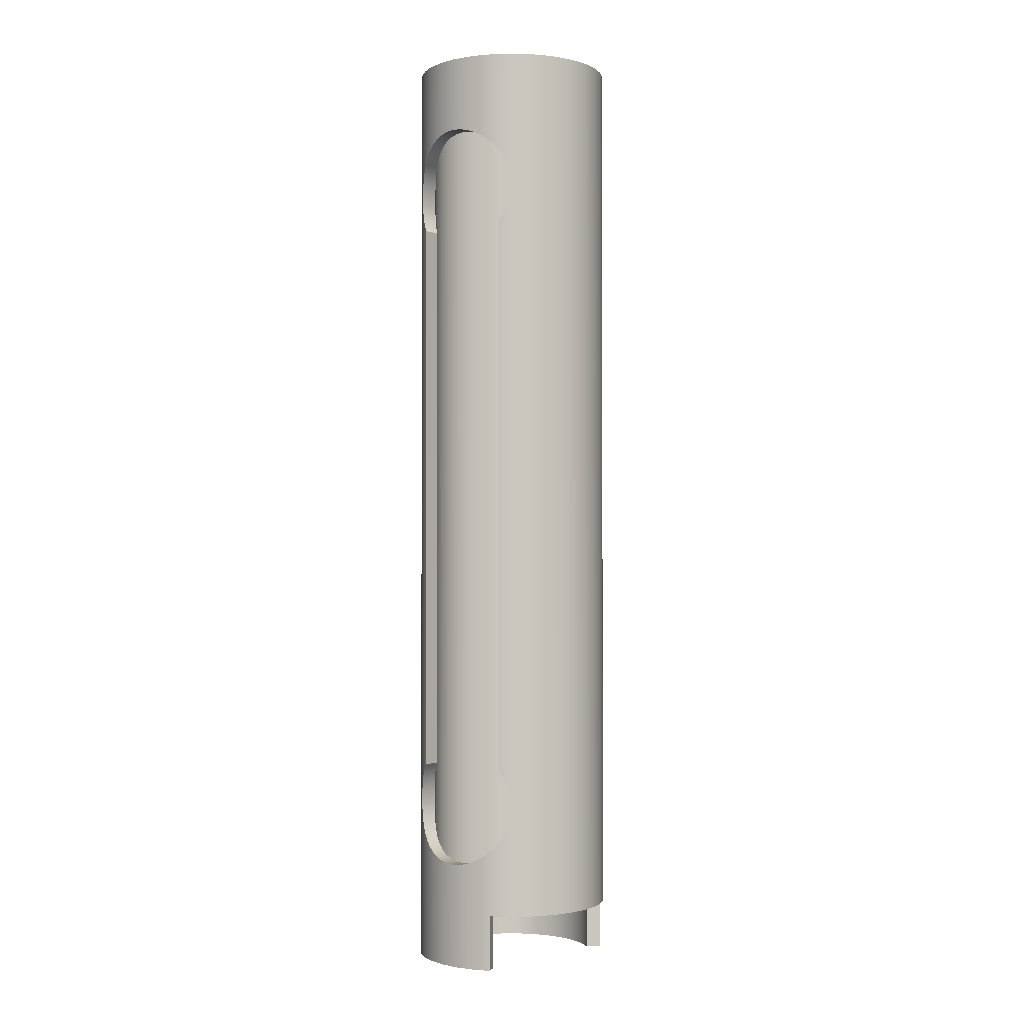
<metadata>
{"format":"obj","ext":"obj","renderer":"f3d","projection":"perspective","resolution":1024,"background":"white","views":[{"elev":-1.4,"azim":128.6,"up":"+Z"}]}
</metadata>
<code>
v -0.2609 0.2141 0
v -0.3073 0.2521 0
v -0.3073 0.2521 0.225
v -0.2609 0.2141 0.225
v 0.3595 0.1697 0
v 0.3052 0.1441 0
v 0.3052 0.1441 0.225
v 0.3595 0.1697 0.225
v 0.3595 0.1697 0.225
v 0.3052 0.1441 0.225
v 0.2702 0.2022 0.225
v 0.2243 0.2522 0.225
v 0.1694 0.2919 0.225
v 0.1076 0.3199 0.225
v 0.04142 0.3349 0.225
v -0.0264 0.3365 0.225
v -0.09315 0.3244 0.225
v -0.1561 0.2992 0.225
v -0.2128 0.2619 0.225
v -0.2609 0.2141 0.225
v -0.3073 0.2521 0.225
v -0.2563 0.3039 0.225
v -0.1967 0.3454 0.225
v -0.1305 0.3755 0.225
v -0.06 0.3929 0.225
v 0.01253 0.3973 0.225
v 0.08464 0.3884 0.225
v 0.1539 0.3665 0.225
v 0.2181 0.3324 0.225
v 0.2749 0.2871 0.225
v 0.3226 0.2323 0.225
v 0.3052 0.1441 0
v 0.3595 0.1697 0
v 0.3854 0.09717 0
v 0.3969 0.02101 0
v 0.3935 -0.05594 0
v 0.3754 -0.1308 0
v 0.3431 -0.2007 0
v 0.2979 -0.2631 0
v 0.2416 -0.3157 0
v 0.1762 -0.3563 0
v 0.1042 -0.3836 0
v 0.02821 -0.3965 0
v -0.04879 -0.3945 0
v -0.124 -0.3777 0
v -0.1945 -0.3467 0
v -0.2577 -0.3027 0
v -0.3112 -0.2473 0
v -0.3531 -0.1826 0
v -0.3817 -0.1111 0
v -0.3959 -0.0354 0
v -0.3953 0.04162 0
v -0.3799 0.1171 0
v -0.3502 0.1881 0
v -0.3073 0.2521 0
v -0.2609 0.2141 0
v -0.3003 0.1539 0
v -0.3261 0.08682 0
v -0.3371 0.01575 0
v -0.3328 -0.05604 0
v -0.3134 -0.1253 0
v -0.2797 -0.1888 0
v -0.2334 -0.2438 0
v -0.1764 -0.2877 0
v -0.1114 -0.3186 0
v -0.04142 -0.3349 0
v 0.03048 -0.3361 0
v 0.101 -0.322 0
v 0.1669 -0.2933 0
v 0.2253 -0.2513 0
v 0.2734 -0.1979 0
v 0.3091 -0.1354 0
v 0.3308 -0.06686 0
v 0.3375 0.004748 0
v 0.3288 0.07614 0
v 0.3595 0.1697 0
v 0.3595 0.1697 0.225
v 0.3226 0.2323 0.225
v 0.2749 0.2871 0.225
v 0.2181 0.3324 0.225
v 0.1539 0.3665 0.225
v 0.08464 0.3884 0.225
v 0.01253 0.3973 0.225
v -0.06 0.3929 0.225
v -0.1305 0.3755 0.225
v -0.1967 0.3454 0.225
v -0.2563 0.3039 0.225
v -0.3073 0.2521 0.225
v -0.3073 0.2521 0
v -0.3502 0.1881 0
v -0.3799 0.1171 0
v -0.3953 0.04162 0
v -0.3959 -0.0354 0
v -0.3817 -0.1111 0
v -0.3531 -0.1826 0
v -0.3112 -0.2473 0
v -0.2577 -0.3027 0
v -0.1945 -0.3467 0
v -0.124 -0.3777 0
v -0.04879 -0.3945 0
v 0.02821 -0.3965 0
v 0.1042 -0.3836 0
v 0.1762 -0.3563 0
v 0.2416 -0.3157 0
v 0.2979 -0.2631 0
v 0.3431 -0.2007 0
v 0.3754 -0.1308 0
v 0.3935 -0.05594 0
v 0.3969 0.02101 0
v 0.3854 0.09717 0
v -0.3975 -4.868e-17 3.825
v -0.3899 0.07755 3.825
v -0.3672 0.1521 3.825
v -0.3305 0.2208 3.825
v -0.2811 0.2811 3.825
v -0.2208 0.3305 3.825
v -0.1521 0.3672 3.825
v -0.07755 0.3899 3.825
v 2.434e-17 0.3975 3.825
v 0.07755 0.3899 3.825
v 0.1521 0.3672 3.825
v 0.2208 0.3305 3.825
v 0.2811 0.2811 3.825
v 0.3305 0.2208 3.825
v 0.3672 0.1521 3.825
v 0.3899 0.07755 3.825
v 0.3975 0 3.825
v 0.3899 -0.07755 3.825
v 0.3672 -0.1521 3.825
v 0.3305 -0.2208 3.825
v 0.2811 -0.2811 3.825
v 0.2208 -0.3305 3.825
v 0.1521 -0.3672 3.825
v 0.07755 -0.3899 3.825
v 2.434e-17 -0.3975 3.825
v -0.07755 -0.3899 3.825
v -0.1521 -0.3672 3.825
v -0.2208 -0.3305 3.825
v -0.2811 -0.2811 3.825
v -0.3305 -0.2208 3.825
v -0.3672 -0.1521 3.825
v -0.3899 -0.07755 3.825
v 0.3435 0.2 3.125
v 0.3435 0.2 0.825
v 0.332 0.2186 0.7964
v 0.3219 0.2333 0.7649
v 0.3142 0.2435 0.7314
v 0.3099 0.249 0.6969
v 0.3093 0.2497 0.6624
v 0.3127 0.2454 0.6278
v 0.3195 0.2365 0.5939
v 0.3291 0.2229 0.5619
v 0.3403 0.2053 0.5324
v 0.3521 0.1845 0.5063
v 0.3635 0.1607 0.4836
v 0.3745 0.1332 0.4635
v 0.3841 0.1025 0.447
v 0.3914 0.06928 0.4348
v 0.3959 0.03469 0.4275
v 0.3975 1.156e-17 0.425
v 0.3959 -0.03469 0.4275
v 0.3914 -0.06928 0.4348
v 0.3841 -0.1025 0.447
v 0.3745 -0.1332 0.4635
v 0.3635 -0.1607 0.4836
v 0.3521 -0.1845 0.5063
v 0.3403 -0.2053 0.5324
v 0.3291 -0.2229 0.5619
v 0.3195 -0.2365 0.5939
v 0.3127 -0.2454 0.6278
v 0.3093 -0.2497 0.6624
v 0.3099 -0.249 0.6969
v 0.3142 -0.2435 0.7314
v 0.3219 -0.2333 0.7649
v 0.332 -0.2186 0.7964
v 0.3435 -0.2 0.825
v 0.3435 -0.2 3.125
v 0.332 -0.2186 3.154
v 0.3219 -0.2333 3.185
v 0.3142 -0.2435 3.219
v 0.3099 -0.249 3.253
v 0.3093 -0.2497 3.288
v 0.3127 -0.2454 3.322
v 0.3195 -0.2365 3.356
v 0.3291 -0.2229 3.388
v 0.3403 -0.2053 3.418
v 0.3521 -0.1845 3.444
v 0.3635 -0.1607 3.466
v 0.3745 -0.1332 3.486
v 0.3841 -0.1025 3.503
v 0.3914 -0.06928 3.515
v 0.3959 -0.03469 3.523
v 0.3975 -7.98e-17 3.525
v 0.3959 0.03469 3.523
v 0.3914 0.06928 3.515
v 0.3841 0.1025 3.503
v 0.3745 0.1332 3.486
v 0.3635 0.1607 3.466
v 0.3521 0.1845 3.444
v 0.3403 0.2053 3.418
v 0.3291 0.2229 3.388
v 0.3195 0.2365 3.356
v 0.3127 0.2454 3.322
v 0.3093 0.2497 3.288
v 0.3099 0.249 3.253
v 0.3142 0.2435 3.219
v 0.3219 0.2333 3.185
v 0.332 0.2186 3.154
v -0.3953 0.04162 0
v -0.3975 -4.868e-17 3.825
v 0.2719 -0.2 0.825
v 0.2719 -0.2 3.125
v 0.3435 -0.2 3.125
v 0.3435 -0.2 0.825
v 0.2719 0.2 0.825
v 0.2573 0.2184 0.7967
v 0.2442 0.233 0.7656
v 0.2339 0.2433 0.7324
v 0.2279 0.249 0.6978
v 0.2271 0.2497 0.6627
v 0.2316 0.2455 0.6279
v 0.2407 0.2366 0.5941
v 0.2532 0.2232 0.5623
v 0.2674 0.2058 0.5332
v 0.2821 0.1853 0.5072
v 0.2961 0.1619 0.4845
v 0.3095 0.1345 0.4644
v 0.3211 0.1038 0.4476
v 0.33 0.07036 0.4352
v 0.3356 0.03533 0.4276
v 0.3375 -1.376e-16 0.425
v 0.3356 -0.03533 0.4276
v 0.33 -0.07036 0.4352
v 0.3211 -0.1038 0.4476
v 0.3095 -0.1345 0.4644
v 0.2961 -0.1619 0.4845
v 0.2821 -0.1853 0.5072
v 0.2674 -0.2058 0.5332
v 0.2532 -0.2232 0.5623
v 0.2407 -0.2366 0.5941
v 0.2316 -0.2455 0.6279
v 0.2271 -0.2497 0.6627
v 0.2279 -0.249 0.6978
v 0.2339 -0.2433 0.7324
v 0.2442 -0.233 0.7656
v 0.2573 -0.2184 0.7967
v 0.2719 -0.2 0.825
v 0.3435 -0.2 0.825
v 0.332 -0.2186 0.7964
v 0.3219 -0.2333 0.7649
v 0.3142 -0.2435 0.7314
v 0.3099 -0.249 0.6969
v 0.3093 -0.2497 0.6624
v 0.3127 -0.2454 0.6278
v 0.3195 -0.2365 0.5939
v 0.3291 -0.2229 0.5619
v 0.3403 -0.2053 0.5324
v 0.3521 -0.1845 0.5063
v 0.3635 -0.1607 0.4836
v 0.3745 -0.1332 0.4635
v 0.3841 -0.1025 0.447
v 0.3914 -0.06928 0.4348
v 0.3959 -0.03469 0.4275
v 0.3975 1.156e-17 0.425
v 0.3959 0.03469 0.4275
v 0.3914 0.06928 0.4348
v 0.3841 0.1025 0.447
v 0.3745 0.1332 0.4635
v 0.3635 0.1607 0.4836
v 0.3521 0.1845 0.5063
v 0.3403 0.2053 0.5324
v 0.3291 0.2229 0.5619
v 0.3195 0.2365 0.5939
v 0.3127 0.2454 0.6278
v 0.3093 0.2497 0.6624
v 0.3099 0.249 0.6969
v 0.3142 0.2435 0.7314
v 0.3219 0.2333 0.7649
v 0.332 0.2186 0.7964
v 0.3435 0.2 0.825
v 0.2719 0.2 3.125
v 0.2719 0.2 0.825
v 0.3435 0.2 0.825
v 0.3435 0.2 3.125
v 0.2719 -0.2 3.125
v 0.2573 -0.2184 3.153
v 0.2442 -0.233 3.184
v 0.2339 -0.2433 3.218
v 0.2279 -0.249 3.252
v 0.2271 -0.2497 3.287
v 0.2316 -0.2455 3.322
v 0.2407 -0.2366 3.356
v 0.2532 -0.2232 3.388
v 0.2674 -0.2058 3.417
v 0.2821 -0.1853 3.443
v 0.2961 -0.1619 3.465
v 0.3095 -0.1345 3.486
v 0.3211 -0.1038 3.502
v 0.33 -0.07036 3.515
v 0.3356 -0.03533 3.522
v 0.3375 -4.892e-16 3.525
v 0.3356 0.03533 3.522
v 0.33 0.07036 3.515
v 0.3211 0.1038 3.502
v 0.3095 0.1345 3.486
v 0.2961 0.1619 3.465
v 0.2821 0.1853 3.443
v 0.2674 0.2058 3.417
v 0.2532 0.2232 3.388
v 0.2407 0.2366 3.356
v 0.2316 0.2455 3.322
v 0.2271 0.2497 3.287
v 0.2279 0.249 3.252
v 0.2339 0.2433 3.218
v 0.2442 0.233 3.184
v 0.2573 0.2184 3.153
v 0.2719 0.2 3.125
v 0.3435 0.2 3.125
v 0.332 0.2186 3.154
v 0.3219 0.2333 3.185
v 0.3142 0.2435 3.219
v 0.3099 0.249 3.253
v 0.3093 0.2497 3.288
v 0.3127 0.2454 3.322
v 0.3195 0.2365 3.356
v 0.3291 0.2229 3.388
v 0.3403 0.2053 3.418
v 0.3521 0.1845 3.444
v 0.3635 0.1607 3.466
v 0.3745 0.1332 3.486
v 0.3841 0.1025 3.503
v 0.3914 0.06928 3.515
v 0.3959 0.03469 3.523
v 0.3975 -7.98e-17 3.525
v 0.3959 -0.03469 3.523
v 0.3914 -0.06928 3.515
v 0.3841 -0.1025 3.503
v 0.3745 -0.1332 3.486
v 0.3635 -0.1607 3.466
v 0.3521 -0.1845 3.444
v 0.3403 -0.2053 3.418
v 0.3291 -0.2229 3.388
v 0.3195 -0.2365 3.356
v 0.3127 -0.2454 3.322
v 0.3093 -0.2497 3.288
v 0.3099 -0.249 3.253
v 0.3142 -0.2435 3.219
v 0.3219 -0.2333 3.185
v 0.332 -0.2186 3.154
v 0.3435 -0.2 3.125
v 0.3052 0.1441 0.225
v 0.3052 0.1441 0
v 0.3288 0.07614 0
v 0.3375 0.004748 0
v 0.3308 -0.06686 0
v 0.3091 -0.1354 0
v 0.2734 -0.1979 0
v 0.2253 -0.2513 0
v 0.1669 -0.2933 0
v 0.101 -0.322 0
v 0.03048 -0.3361 0
v -0.04142 -0.3349 0
v -0.1114 -0.3186 0
v -0.1764 -0.2877 0
v -0.2334 -0.2438 0
v -0.2797 -0.1888 0
v -0.3134 -0.1253 0
v -0.3328 -0.05604 0
v -0.3371 0.01575 0
v -0.3261 0.08682 0
v -0.3003 0.1539 0
v -0.2609 0.2141 0
v -0.2609 0.2141 0.225
v -0.2128 0.2619 0.225
v -0.1561 0.2992 0.225
v -0.09315 0.3244 0.225
v -0.0264 0.3365 0.225
v 0.04142 0.3349 0.225
v 0.1076 0.3199 0.225
v 0.1694 0.2919 0.225
v 0.2243 0.2522 0.225
v 0.2702 0.2022 0.225
v 0.2719 0.2 0.825
v 0.2719 0.2 3.125
v 0.2573 0.2184 3.153
v 0.2442 0.233 3.184
v 0.2339 0.2433 3.218
v 0.2279 0.249 3.252
v 0.2271 0.2497 3.287
v 0.2316 0.2455 3.322
v 0.2407 0.2366 3.356
v 0.2532 0.2232 3.388
v 0.2674 0.2058 3.417
v 0.2821 0.1853 3.443
v 0.2961 0.1619 3.465
v 0.3095 0.1345 3.486
v 0.3211 0.1038 3.502
v 0.33 0.07036 3.515
v 0.3356 0.03533 3.522
v 0.3375 -4.892e-16 3.525
v 0.3356 -0.03533 3.522
v 0.33 -0.07036 3.515
v 0.3211 -0.1038 3.502
v 0.3095 -0.1345 3.486
v 0.2961 -0.1619 3.465
v 0.2821 -0.1853 3.443
v 0.2674 -0.2058 3.417
v 0.2532 -0.2232 3.388
v 0.2407 -0.2366 3.356
v 0.2316 -0.2455 3.322
v 0.2271 -0.2497 3.287
v 0.2279 -0.249 3.252
v 0.2339 -0.2433 3.218
v 0.2442 -0.233 3.184
v 0.2573 -0.2184 3.153
v 0.2719 -0.2 3.125
v 0.2719 -0.2 0.825
v 0.2573 -0.2184 0.7967
v 0.2442 -0.233 0.7656
v 0.2339 -0.2433 0.7324
v 0.2279 -0.249 0.6978
v 0.2271 -0.2497 0.6627
v 0.2316 -0.2455 0.6279
v 0.2407 -0.2366 0.5941
v 0.2532 -0.2232 0.5623
v 0.2674 -0.2058 0.5332
v 0.2821 -0.1853 0.5072
v 0.2961 -0.1619 0.4845
v 0.3095 -0.1345 0.4644
v 0.3211 -0.1038 0.4476
v 0.33 -0.07036 0.4352
v 0.3356 -0.03533 0.4276
v 0.3375 -1.376e-16 0.425
v 0.3356 0.03533 0.4276
v 0.33 0.07036 0.4352
v 0.3211 0.1038 0.4476
v 0.3095 0.1345 0.4644
v 0.2961 0.1619 0.4845
v 0.2821 0.1853 0.5072
v 0.2674 0.2058 0.5332
v 0.2532 0.2232 0.5623
v 0.2407 0.2366 0.5941
v 0.2316 0.2455 0.6279
v 0.2271 0.2497 0.6627
v 0.2279 0.249 0.6978
v 0.2339 0.2433 0.7324
v 0.2442 0.233 0.7656
v 0.2573 0.2184 0.7967
v -0.3375 -4.133e-17 3.825
v -0.3301 -0.07017 3.825
v -0.3083 -0.1373 3.825
v -0.273 -0.1984 3.825
v -0.2258 -0.2508 3.825
v -0.1688 -0.2923 3.825
v -0.1043 -0.321 3.825
v -0.03528 -0.3357 3.825
v 0.03528 -0.3357 3.825
v 0.1043 -0.321 3.825
v 0.1688 -0.2923 3.825
v 0.2258 -0.2508 3.825
v 0.273 -0.1984 3.825
v 0.3083 -0.1373 3.825
v 0.3301 -0.07017 3.825
v 0.3375 0 3.825
v 0.3301 0.07017 3.825
v 0.3083 0.1373 3.825
v 0.273 0.1984 3.825
v 0.2258 0.2508 3.825
v 0.1688 0.2923 3.825
v 0.1043 0.321 3.825
v 0.03528 0.3357 3.825
v -0.03528 0.3357 3.825
v -0.1043 0.321 3.825
v -0.1688 0.2923 3.825
v -0.2258 0.2508 3.825
v -0.273 0.1984 3.825
v -0.3083 0.1373 3.825
v -0.3301 0.07017 3.825
v -0.3328 -0.05604 0
v -0.3375 -4.133e-17 3.825
v -0.3375 -4.133e-17 3.825
v -0.3301 0.07017 3.825
v -0.3083 0.1373 3.825
v -0.273 0.1984 3.825
v -0.2258 0.2508 3.825
v -0.1688 0.2923 3.825
v -0.1043 0.321 3.825
v -0.03528 0.3357 3.825
v 0.03528 0.3357 3.825
v 0.1043 0.321 3.825
v 0.1688 0.2923 3.825
v 0.2258 0.2508 3.825
v 0.273 0.1984 3.825
v 0.3083 0.1373 3.825
v 0.3301 0.07017 3.825
v 0.3375 0 3.825
v 0.3301 -0.07017 3.825
v 0.3083 -0.1373 3.825
v 0.273 -0.1984 3.825
v 0.2258 -0.2508 3.825
v 0.1688 -0.2923 3.825
v 0.1043 -0.321 3.825
v 0.03528 -0.3357 3.825
v -0.03528 -0.3357 3.825
v -0.1043 -0.321 3.825
v -0.1688 -0.2923 3.825
v -0.2258 -0.2508 3.825
v -0.273 -0.1984 3.825
v -0.3083 -0.1373 3.825
v -0.3301 -0.07017 3.825
v -0.3975 -4.868e-17 3.825
v -0.3899 -0.07755 3.825
v -0.3672 -0.1521 3.825
v -0.3305 -0.2208 3.825
v -0.2811 -0.2811 3.825
v -0.2208 -0.3305 3.825
v -0.1521 -0.3672 3.825
v -0.07755 -0.3899 3.825
v 2.434e-17 -0.3975 3.825
v 0.07755 -0.3899 3.825
v 0.1521 -0.3672 3.825
v 0.2208 -0.3305 3.825
v 0.2811 -0.2811 3.825
v 0.3305 -0.2208 3.825
v 0.3672 -0.1521 3.825
v 0.3899 -0.07755 3.825
v 0.3975 0 3.825
v 0.3899 0.07755 3.825
v 0.3672 0.1521 3.825
v 0.3305 0.2208 3.825
v 0.2811 0.2811 3.825
v 0.2208 0.3305 3.825
v 0.1521 0.3672 3.825
v 0.07755 0.3899 3.825
v 2.434e-17 0.3975 3.825
v -0.07755 0.3899 3.825
v -0.1521 0.3672 3.825
v -0.2208 0.3305 3.825
v -0.2811 0.2811 3.825
v -0.3305 0.2208 3.825
v -0.3672 0.1521 3.825
v -0.3899 0.07755 3.825
g 13731aee-e2af-11ea-a404-54bf646e7e1f
f 1 2 4
f 4 2 3
g 1383bc98-e2af-11ea-93aa-54bf646e7e1f
f 5 6 8
f 8 6 7
g 13948540-e2af-11ea-b189-54bf646e7e1f
f 10 11 9
f 9 11 31
f 31 11 12
f 31 12 30
f 30 12 13
f 30 13 29
f 29 13 28
f 28 13 14
f 28 14 27
f 27 14 15
f 27 15 26
f 26 15 16
f 26 16 25
f 25 16 17
f 25 17 24
f 24 17 18
f 24 18 23
f 23 18 22
f 22 18 19
f 22 19 21
f 21 19 20
g 1129ce4a-e2af-11ea-8425-54bf646e7e1f
f 33 34 32
f 32 34 75
f 75 34 35
f 75 35 74
f 74 35 36
f 74 36 73
f 73 36 37
f 73 37 72
f 72 37 38
f 72 38 71
f 71 38 39
f 71 39 70
f 70 39 40
f 70 40 69
f 69 40 41
f 69 41 68
f 68 41 42
f 68 42 67
f 67 42 43
f 67 43 66
f 66 43 44
f 66 44 45
f 66 45 65
f 65 45 46
f 65 46 64
f 64 46 47
f 64 47 63
f 63 47 48
f 63 48 62
f 62 48 49
f 62 49 61
f 61 49 50
f 61 50 60
f 60 50 51
f 60 51 59
f 59 51 52
f 59 52 58
f 58 52 53
f 58 53 57
f 57 53 54
f 57 54 56
f 56 54 55
g 10fa81a2-e2af-11ea-8e5d-54bf646e7e1f
f 77 155 76
f 76 155 156
f 76 156 110
f 110 156 157
f 110 157 158
f 78 153 77
f 77 153 154
f 77 154 155
f 79 149 78
f 78 149 150
f 78 150 151
f 80 122 79
f 79 122 123
f 79 123 149
f 149 123 204
f 149 204 148
f 148 204 205
f 148 205 147
f 147 205 206
f 147 206 146
f 146 206 207
f 146 207 208
f 122 80 121
f 121 80 81
f 121 81 82
f 121 82 120
f 120 82 83
f 120 83 119
f 119 83 84
f 119 84 118
f 118 84 85
f 118 85 117
f 117 85 86
f 117 86 116
f 116 86 87
f 116 87 115
f 115 87 88
f 115 88 114
f 114 88 89
f 114 89 90
f 114 90 113
f 113 90 91
f 113 91 112
f 112 91 209
f 112 209 111
f 210 92 93
f 210 93 142
f 142 93 94
f 142 94 141
f 141 94 95
f 141 95 140
f 140 95 96
f 140 96 139
f 139 96 97
f 139 97 138
f 138 97 98
f 138 98 137
f 137 98 99
f 137 99 136
f 136 99 100
f 136 100 135
f 135 100 101
f 135 101 134
f 134 101 102
f 134 102 133
f 133 102 103
f 133 103 132
f 132 103 104
f 132 104 131
f 131 104 105
f 131 105 182
f 182 105 171
f 182 171 181
f 181 171 172
f 181 172 180
f 180 172 173
f 180 173 179
f 179 173 174
f 179 174 175
f 106 169 105
f 105 169 170
f 105 170 171
f 107 165 106
f 106 165 166
f 106 166 167
f 108 163 107
f 107 163 164
f 107 164 165
f 109 160 108
f 108 160 161
f 108 161 162
f 110 158 109
f 109 158 159
f 109 159 160
f 123 124 204
f 204 124 203
f 203 124 202
f 202 124 201
f 201 124 200
f 200 124 199
f 199 124 125
f 199 125 198
f 198 125 197
f 197 125 196
f 196 125 126
f 196 126 195
f 195 126 194
f 194 126 127
f 194 127 193
f 193 127 192
f 192 127 128
f 192 128 191
f 191 128 190
f 190 128 129
f 190 129 189
f 189 129 188
f 188 129 187
f 187 129 130
f 187 130 186
f 186 130 185
f 185 130 184
f 184 130 183
f 183 130 131
f 183 131 182
f 143 144 208
f 208 144 145
f 208 145 146
f 151 152 78
f 78 152 153
f 162 163 108
f 167 168 106
f 106 168 169
f 176 177 175
f 175 177 178
f 175 178 179
g 11f95108-e2af-11ea-9b19-54bf646e7e1f
f 211 212 214
f 214 212 213
g 1202c6a2-e2af-11ea-b251-54bf646e7e1f
f 280 215 279
f 279 215 216
f 279 216 217
f 279 217 278
f 278 217 218
f 278 218 277
f 277 218 219
f 277 219 276
f 276 219 220
f 276 220 275
f 275 220 221
f 275 221 274
f 274 221 222
f 274 222 273
f 273 222 223
f 273 223 272
f 272 223 224
f 272 224 271
f 271 224 225
f 271 225 270
f 270 225 226
f 270 226 269
f 269 226 227
f 269 227 268
f 268 227 228
f 268 228 267
f 267 228 229
f 267 229 266
f 266 229 230
f 266 230 265
f 265 230 231
f 265 231 264
f 264 231 263
f 263 231 232
f 263 232 262
f 262 232 233
f 262 233 261
f 261 233 234
f 261 234 260
f 260 234 235
f 260 235 259
f 259 235 236
f 259 236 258
f 258 236 237
f 258 237 257
f 257 237 238
f 257 238 256
f 256 238 239
f 256 239 255
f 255 239 240
f 255 240 254
f 254 240 241
f 254 241 253
f 253 241 242
f 253 242 252
f 252 242 243
f 252 243 244
f 245 250 244
f 244 250 251
f 244 251 252
f 245 246 250
f 250 246 249
f 249 246 248
f 248 246 247
g 120b2ae2-e2af-11ea-992b-54bf646e7e1f
f 281 282 284
f 284 282 283
g 121563ee-e2af-11ea-b6e1-54bf646e7e1f
f 350 285 349
f 349 285 286
f 349 286 287
f 349 287 348
f 348 287 288
f 348 288 347
f 347 288 289
f 347 289 346
f 346 289 290
f 346 290 345
f 345 290 291
f 345 291 344
f 344 291 292
f 344 292 343
f 343 292 293
f 343 293 342
f 342 293 294
f 342 294 341
f 341 294 295
f 341 295 340
f 340 295 296
f 340 296 339
f 339 296 297
f 339 297 338
f 338 297 298
f 338 298 337
f 337 298 299
f 337 299 336
f 336 299 300
f 336 300 335
f 335 300 301
f 335 301 334
f 334 301 333
f 333 301 302
f 333 302 332
f 332 302 303
f 332 303 331
f 331 303 304
f 331 304 330
f 330 304 305
f 330 305 329
f 329 305 306
f 329 306 328
f 328 306 307
f 328 307 327
f 327 307 308
f 327 308 326
f 326 308 309
f 326 309 325
f 325 309 310
f 325 310 324
f 324 310 311
f 324 311 323
f 323 311 312
f 323 312 322
f 322 312 313
f 322 313 314
f 315 320 314
f 314 320 321
f 314 321 322
f 315 316 320
f 320 316 319
f 319 316 318
f 318 316 317
g 10f307a8-e2af-11ea-a792-54bf646e7e1f
f 352 437 351
f 351 437 438
f 351 438 439
f 437 352 436
f 436 352 353
f 436 353 435
f 435 353 434
f 434 353 354
f 434 354 433
f 433 354 432
f 432 354 355
f 432 355 431
f 431 355 430
f 430 355 356
f 430 356 429
f 429 356 428
f 428 356 357
f 428 357 427
f 427 357 426
f 426 357 425
f 425 357 358
f 425 358 424
f 424 358 423
f 423 358 422
f 422 358 460
f 422 460 411
f 411 460 410
f 410 460 409
f 409 460 408
f 408 460 461
f 408 461 407
f 407 461 406
f 406 461 405
f 405 461 462
f 405 462 404
f 404 462 403
f 403 462 463
f 403 463 402
f 402 463 401
f 401 463 464
f 401 464 400
f 400 464 399
f 399 464 465
f 399 465 398
f 398 465 397
f 397 465 466
f 397 466 396
f 396 466 395
f 395 466 467
f 395 467 394
f 394 467 393
f 393 467 392
f 392 467 468
f 392 468 391
f 391 468 390
f 390 468 389
f 389 468 444
f 389 444 388
f 388 444 445
f 388 445 387
f 387 445 446
f 387 446 386
f 386 446 447
f 386 447 385
f 385 447 448
f 385 448 384
f 384 448 383
f 460 358 459
f 459 358 359
f 459 359 458
f 458 359 360
f 458 360 457
f 457 360 361
f 457 361 456
f 456 361 362
f 456 362 455
f 455 362 363
f 455 363 454
f 454 363 364
f 454 364 453
f 453 364 365
f 453 365 452
f 452 365 366
f 452 366 451
f 451 366 367
f 451 367 450
f 450 367 479
f 450 479 449
f 480 368 369
f 480 369 478
f 478 369 370
f 478 370 477
f 477 370 371
f 477 371 476
f 476 371 373
f 476 373 475
f 475 373 374
f 475 374 474
f 474 374 375
f 474 375 473
f 473 375 376
f 473 376 472
f 472 376 377
f 472 377 471
f 471 377 378
f 471 378 470
f 470 378 379
f 470 379 469
f 469 379 380
f 469 380 381
f 371 372 373
f 382 441 381
f 381 441 442
f 381 442 443
f 351 439 382
f 382 439 440
f 382 440 441
f 422 411 421
f 421 411 412
f 421 412 420
f 420 412 413
f 420 413 419
f 419 413 414
f 419 414 418
f 418 414 415
f 418 415 417
f 417 415 416
f 443 444 381
f 381 444 468
f 381 468 469
g 11220622-e2af-11ea-a9ff-54bf646e7e1f
f 482 542 481
f 481 542 511
f 481 511 512
f 542 482 541
f 541 482 483
f 541 483 540
f 540 483 484
f 540 484 539
f 539 484 485
f 539 485 538
f 538 485 486
f 538 486 537
f 537 486 487
f 537 487 536
f 536 487 488
f 536 488 535
f 535 488 489
f 535 489 534
f 534 489 490
f 534 490 533
f 533 490 491
f 533 491 532
f 532 491 492
f 532 492 531
f 531 492 493
f 531 493 530
f 530 493 494
f 530 494 529
f 529 494 495
f 529 495 528
f 528 495 496
f 528 496 527
f 527 496 526
f 526 496 497
f 526 497 525
f 525 497 498
f 525 498 524
f 524 498 499
f 524 499 523
f 523 499 500
f 523 500 522
f 522 500 501
f 522 501 521
f 521 501 502
f 521 502 520
f 520 502 503
f 520 503 519
f 519 503 504
f 519 504 518
f 518 504 505
f 518 505 517
f 517 505 506
f 517 506 516
f 516 506 507
f 516 507 515
f 515 507 508
f 515 508 514
f 514 508 509
f 514 509 513
f 513 509 510
f 513 510 512
f 512 510 481

</code>
